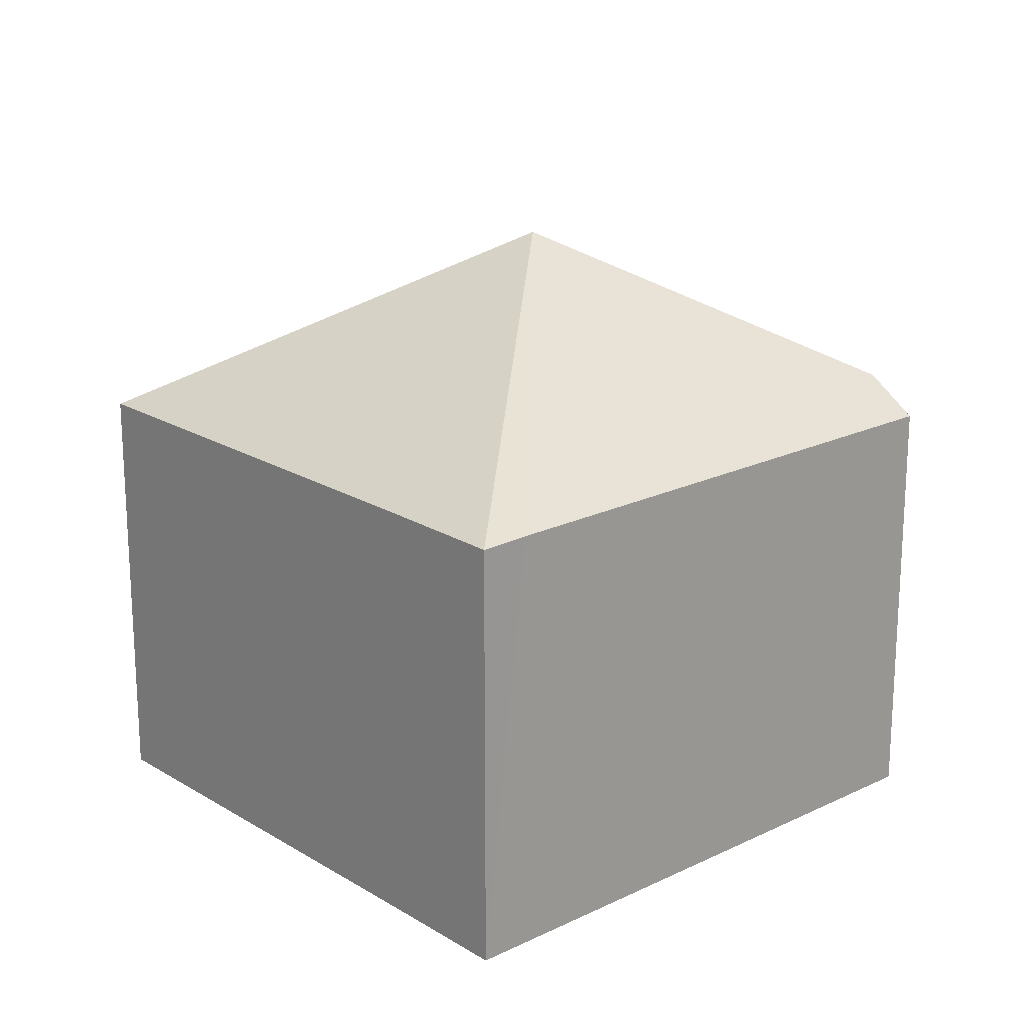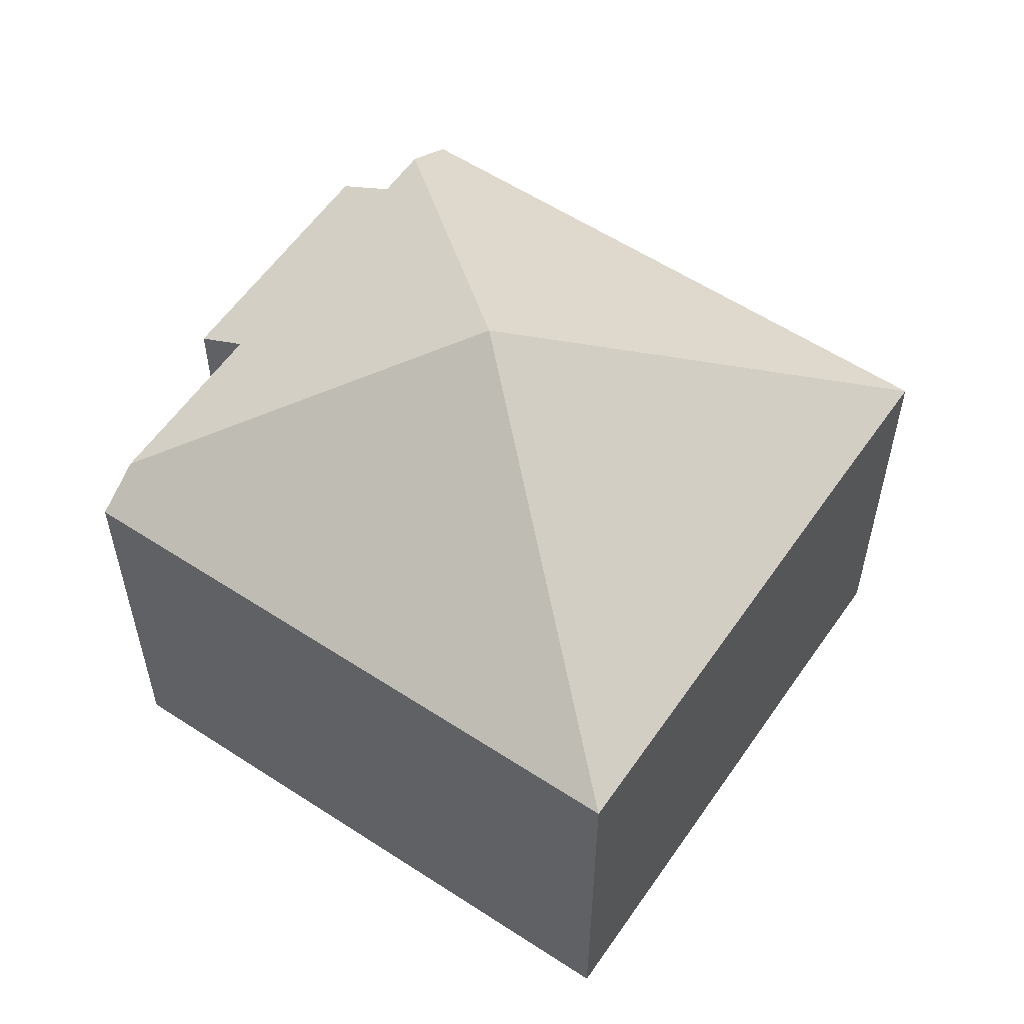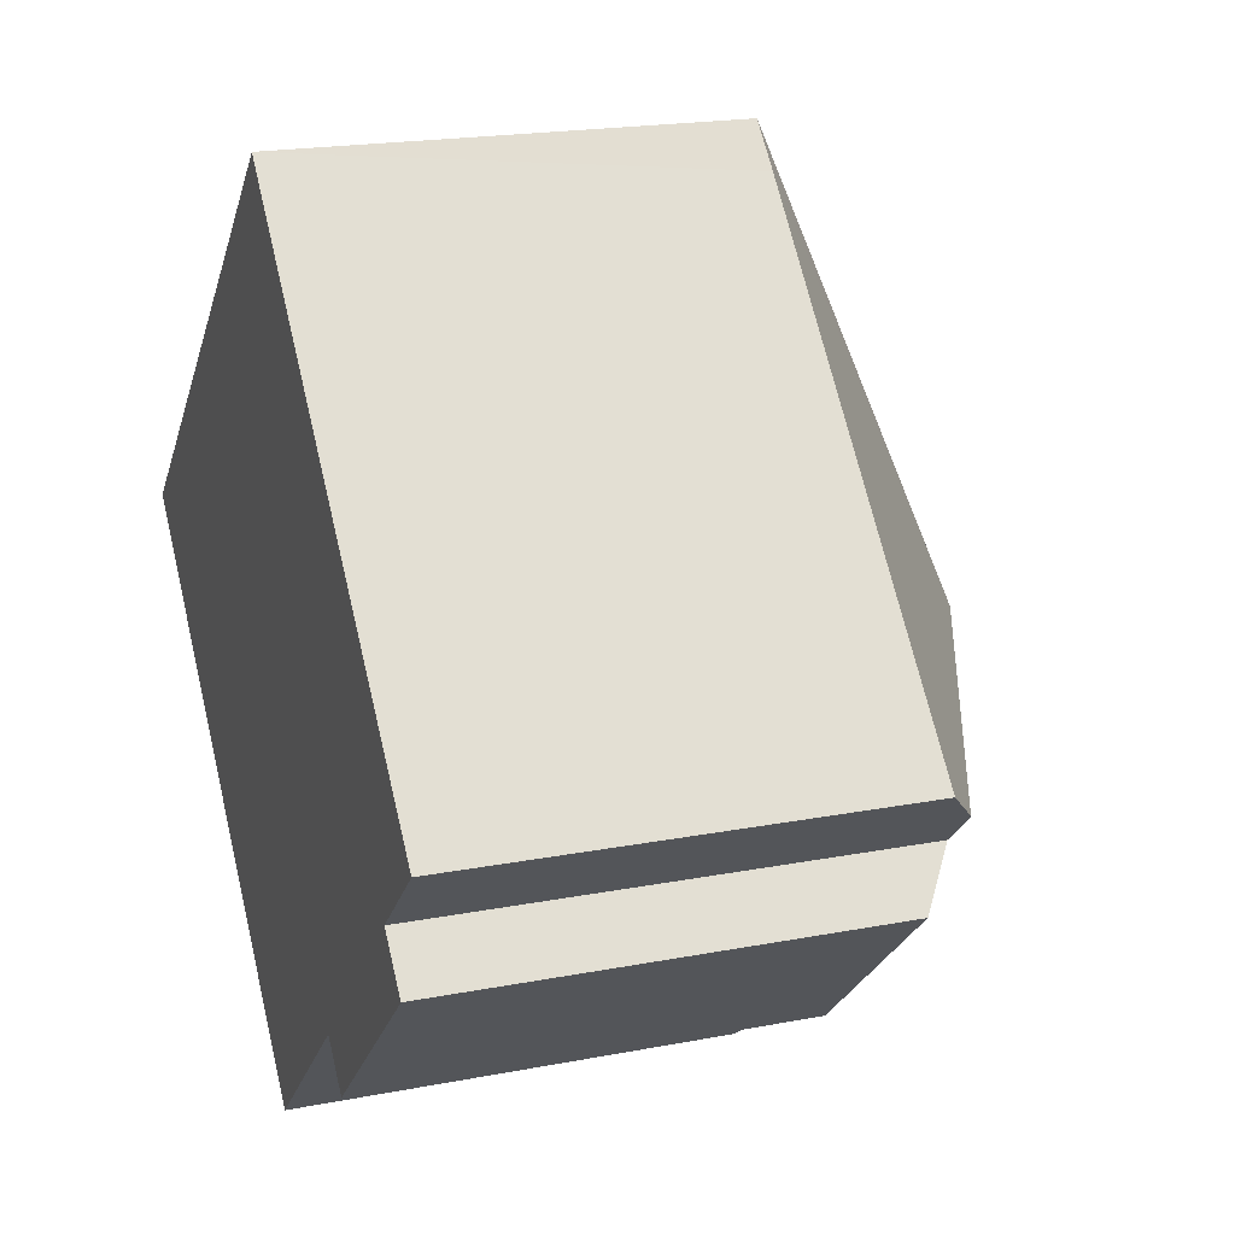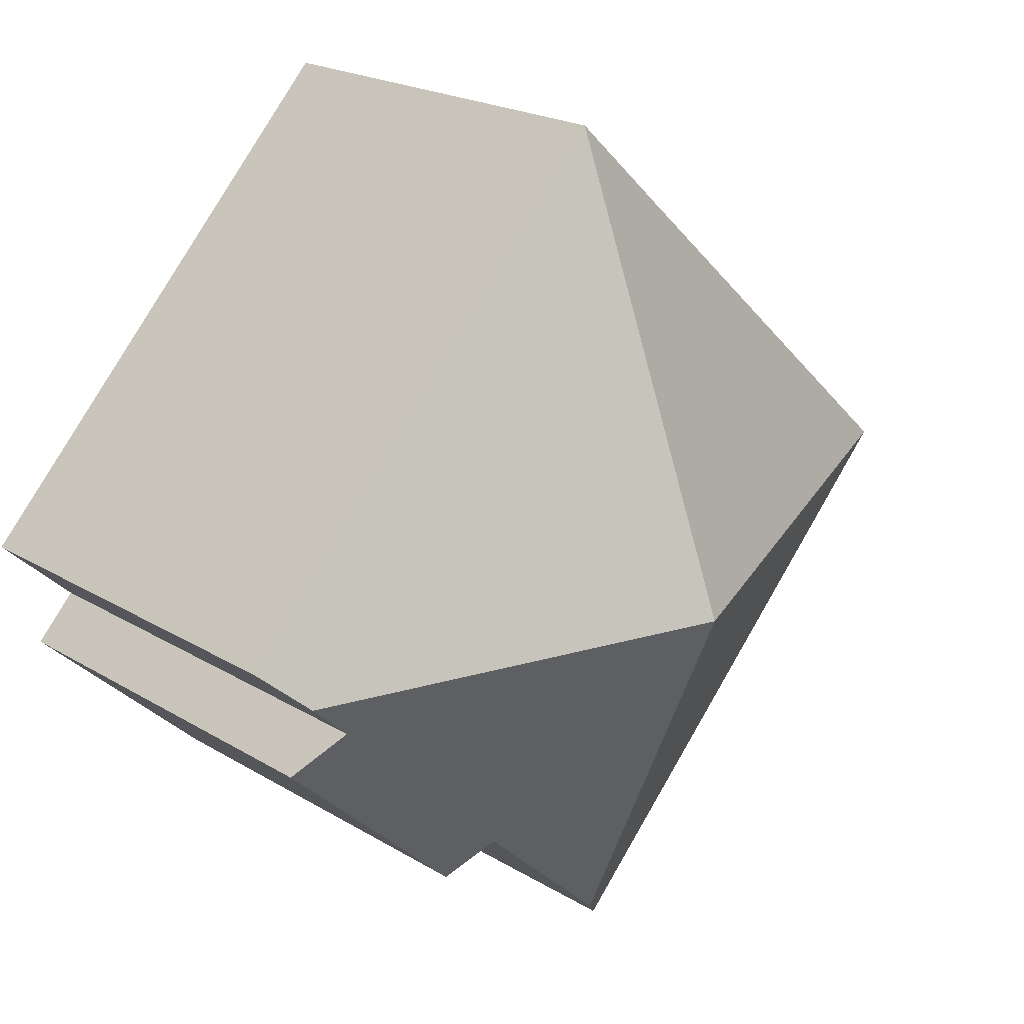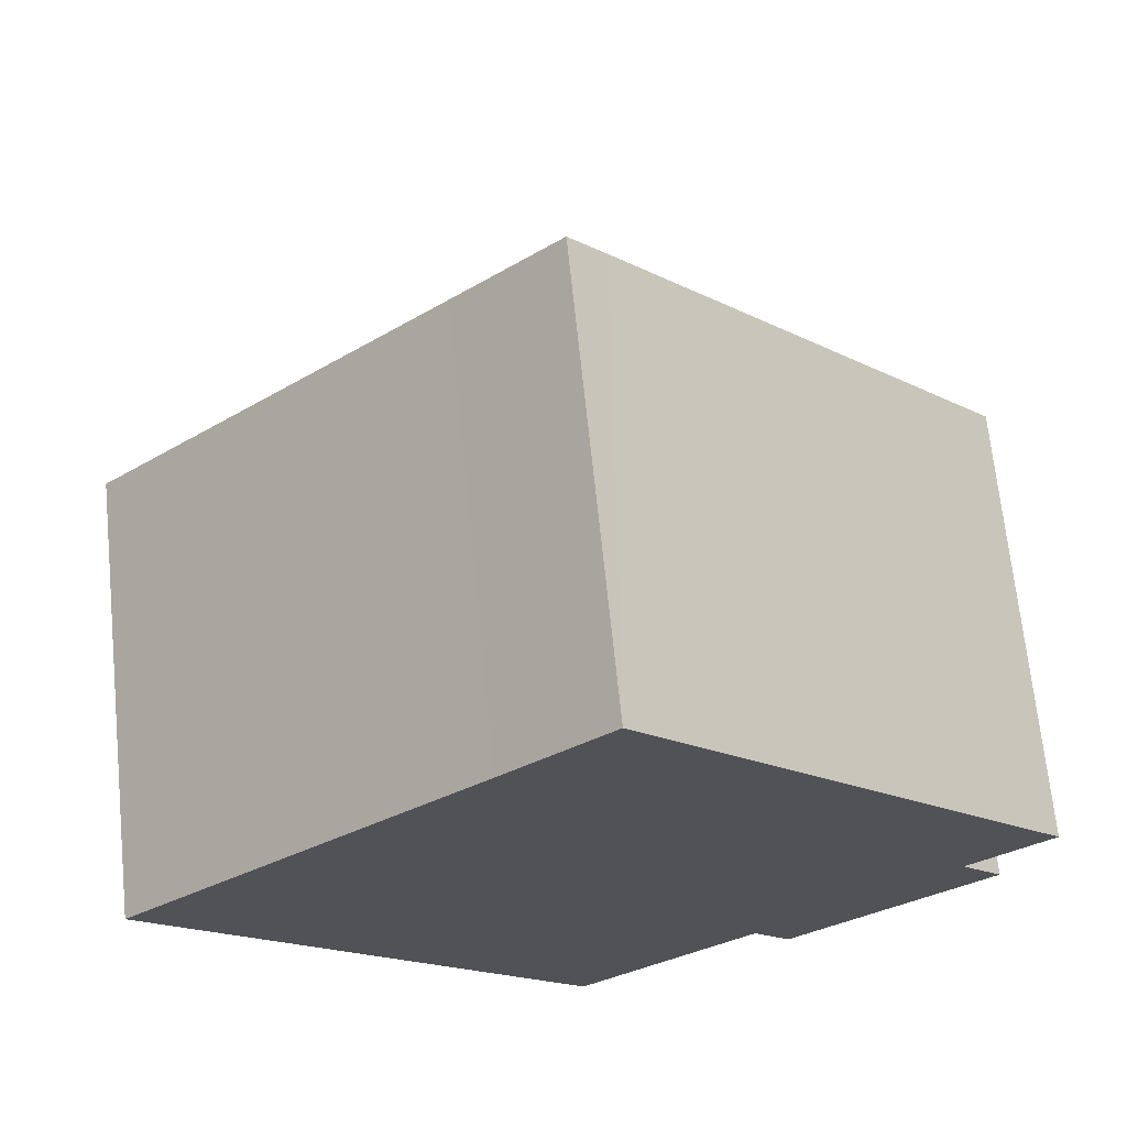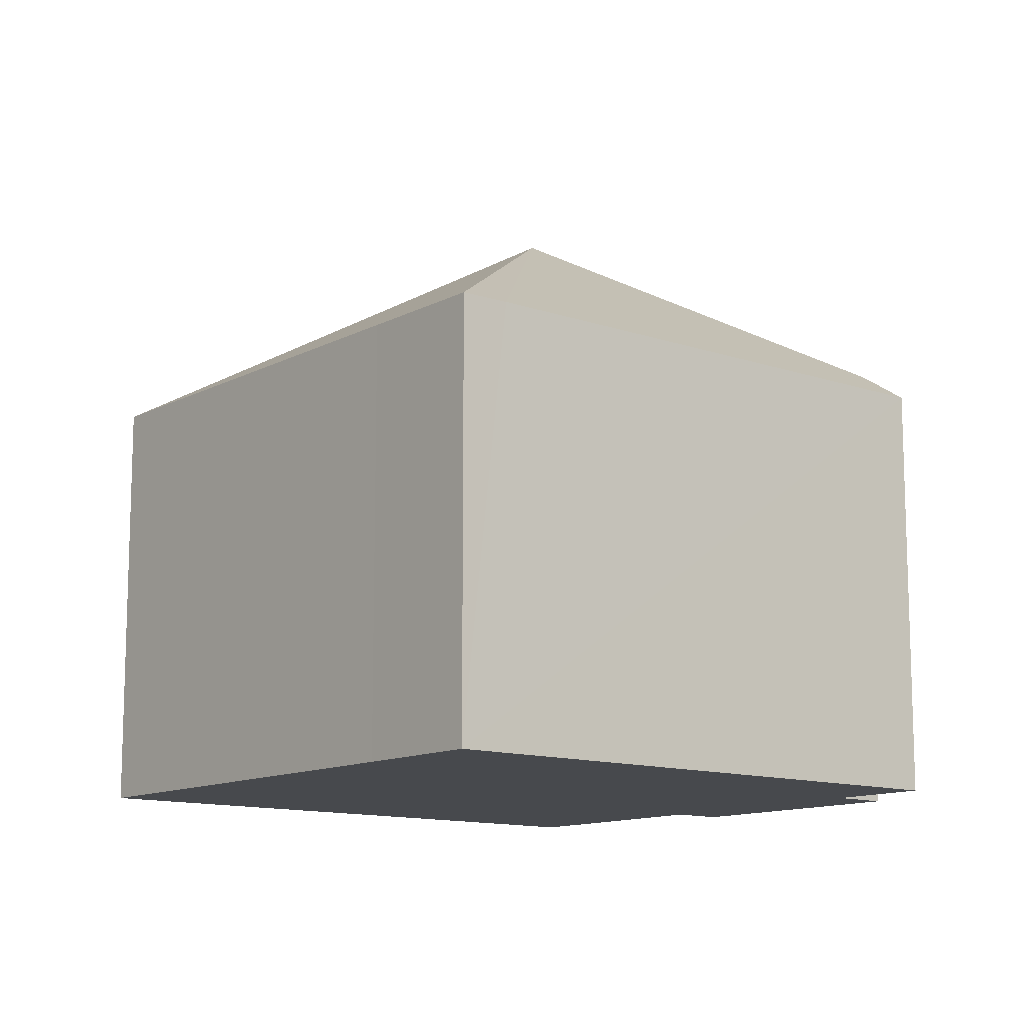
<metadata>
{"format":"obj","ext":"obj","renderer":"f3d","projection":"perspective","resolution":1024,"background":"white","views":[{"elev":19.8,"azim":5.3,"up":"+Y"},{"elev":57.6,"azim":-98.7,"up":"+Y"},{"elev":19.7,"azim":70.2,"up":"+Z"},{"elev":20.9,"azim":137.4,"up":"+Z"},{"elev":68.3,"azim":-5.8,"up":"+Z"},{"elev":-12.2,"azim":7.9,"up":"+Y"}]}
</metadata>
<code>
v  12.29 7.321 -1.7
v  7.092 9.816 -0.617
v  12.91 7.321 -1.122
v  12.94 6.772 -2.399
v  9.914 6.773 -5.211
v  9.331 7.266 -4.584
v  7.167 7.267 -6.593
v  13.54 6.779 -0.542
v  7.543 6.783 5.912
v  6.995 6.773 6.511
v  6.606 6.781 -7.114
v  0 6.778 4.15e-16
v  5.398 6.779 5.013
v  6.606 4.356e-16 -7.114
v  7.167 4.037e-16 -6.593
v  9.331 2.807e-16 -4.584
v  12.29 1.041e-16 -1.7
v  13.54 3.319e-17 -0.542
v  12.91 6.87e-17 -1.122
v  9.914 3.191e-16 -5.211
v  12.94 1.469e-16 -2.399
v  0 0 0
v  5.398 -3.07e-16 5.013
v  6.995 -3.987e-16 6.511
v  7.543 -3.62e-16 5.912
g defaultobject
f 1 2 3
f 2 1 4
f 2 4 5
f 2 5 6
f 7 2 6
f 2 8 3
f 8 2 9
f 9 2 10
f 11 2 7
f 2 11 12
f 13 2 12
f 2 13 10
f 6 11 7
f 11 6 14
f 14 6 15
f 15 6 16
f 8 1 3
f 1 8 17
f 17 8 18
f 17 18 19
f 4 20 5
f 20 4 21
f 14 12 11
f 12 14 22
f 5 16 6
f 16 5 20
f 22 13 12
f 13 22 23
f 13 23 10
f 10 23 24
f 24 9 10
f 9 24 8
f 8 24 18
f 18 24 25
f 17 4 1
f 4 17 21
f 23 25 24
f 25 23 18
f 18 23 22
f 18 22 19
f 19 22 17
f 17 22 14
f 17 14 15
f 17 15 16
f 17 16 21
f 20 21 16

</code>
